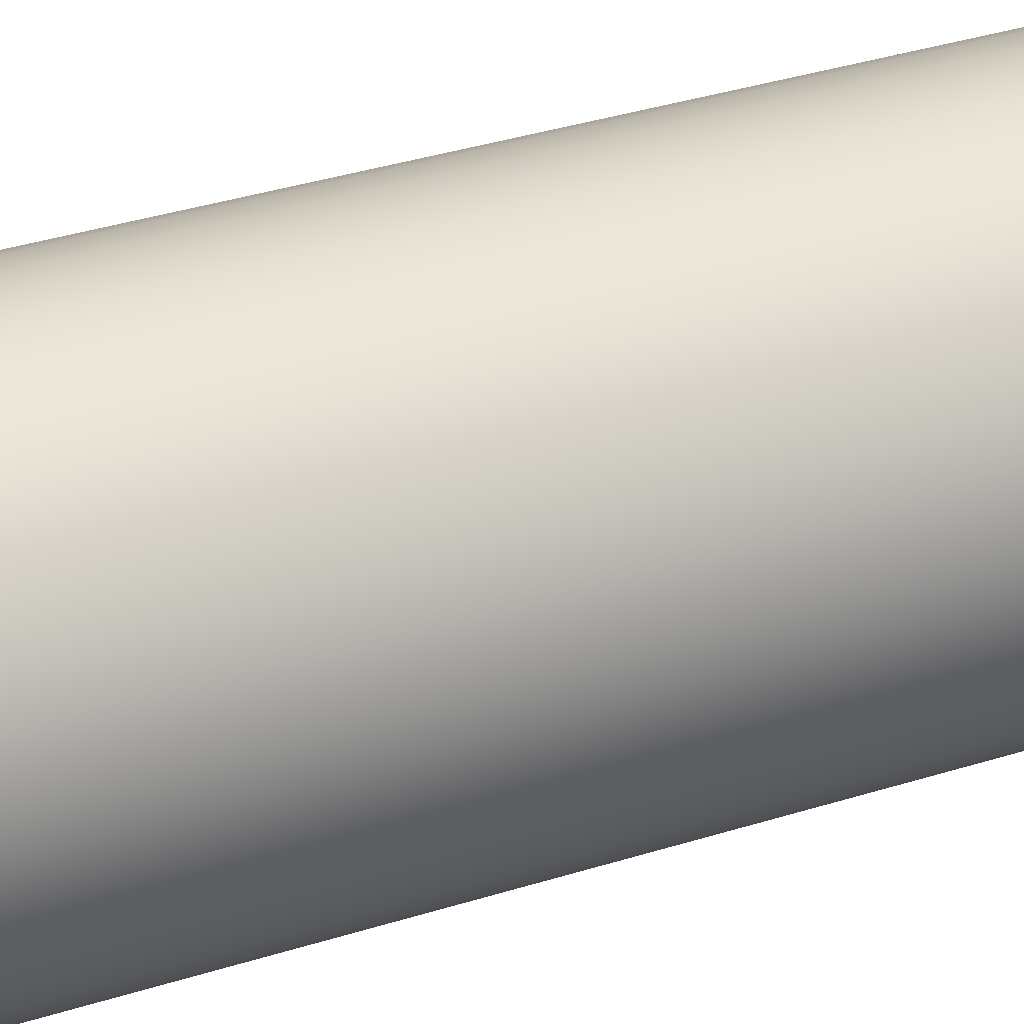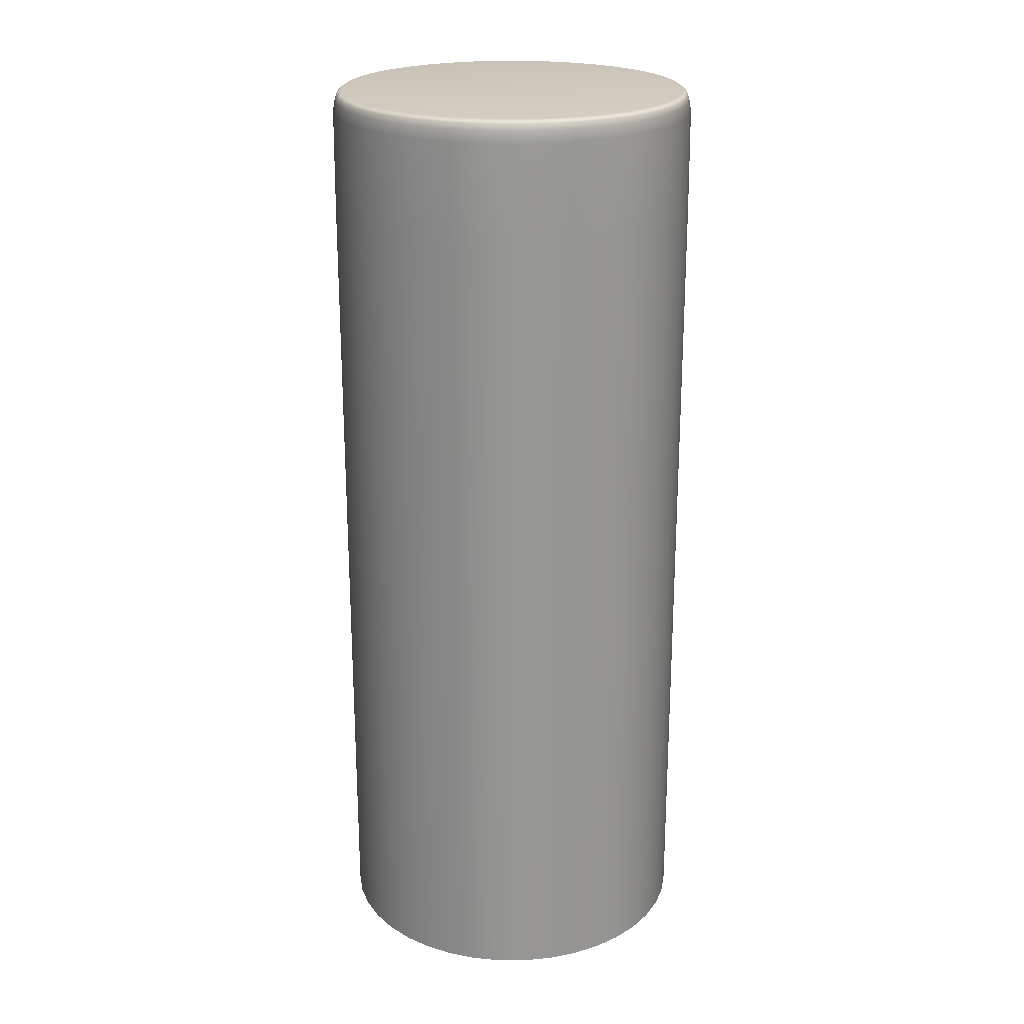
<metadata>
{"format":"obj","ext":"obj","renderer":"f3d","projection":"perspective","resolution":1024,"background":"white","views":[{"elev":39.8,"azim":69.1,"up":"+Z"},{"elev":22.4,"azim":166.4,"up":"+Y"}]}
</metadata>
<code>
g areaSlab04_HI
v 3.593 -0.44 -1.167
v 3.554 -0.2022 -1.155
v 3.329 -0.2022 -1.696
v 3.731 -0.44 -0.5909
v 3.593 -0.44 -1.167
v 3.329 -0.2022 -1.696
v 3.366 -0.44 -1.715
v 3.023 -0.2022 -2.196
v 2.994 -0.08479 -2.175
v 3.297 -0.08478 -1.68
v 3.554 -0.2022 -1.155
v 2.617 -0.08478 -2.617
v 2.642 -0.2022 -2.642
v 2.918 0 -2.12
v 2.55 0 -2.55
v 3.214 0 -1.637
v 2.12 0 -2.918
v 3.52 -0.08478 -1.144
v 3.43 0 -1.115
v 2.175 -0.08479 -2.994
v 1.637 0 -3.214
v 3.69 -0.2022 -0.5845
v 3.731 -0.44 -0.5909
v 3.778 -0.44 -1.987e-06
v 3.655 -0.08478 -0.5789
v 3.562 0 -0.5642
v 3.737 -0.2022 -1.987e-06
v 3.701 -0.08479 -1.987e-06
v 3.607 0 -1.987e-06
v 1.68 -0.08478 -3.297
v 1.115 0 -3.43
v 3.69 -0.2022 0.5845
v 3.731 -0.44 0.5909
v 3.593 -0.44 1.167
v 3.655 -0.08478 0.5789
v 3.562 0 0.5642
v 3.554 -0.2022 1.155
v 3.52 -0.08479 1.144
v 3.43 0 1.115
v 3.329 -0.2022 1.696
v 3.366 -0.44 1.715
v 3.056 -0.44 2.221
v 3.297 -0.08478 1.68
v 3.214 0 1.637
v 3.023 -0.2022 2.196
v 2.994 -0.08479 2.175
v 2.918 0 2.12
v 2.642 -0.2022 2.642
v 2.671 -0.44 2.671
v 2.221 -0.44 3.056
v 2.617 -0.08478 2.617
v 2.55 0 2.55
v 2.196 -0.2022 3.023
v 2.175 -0.08479 2.994
v 2.12 0 2.918
v 1.696 -0.2022 3.329
v 1.715 -0.44 3.366
v 1.167 -0.44 3.593
v 1.68 -0.08478 3.297
v 1.637 0 3.214
v 1.155 -0.2022 3.554
v 1.144 -0.08479 3.52
v 1.115 0 3.43
v 0.5845 -0.2022 3.69
v 0.5909 -0.44 3.731
v -6.663e-06 -0.44 3.778
v 0.5789 -0.08478 3.655
v 0.5642 0 3.562
v -1.78e-06 -0.2022 3.737
v -1.78e-06 -0.08479 3.701
v -1.78e-06 0 3.607
v -0.5845 -0.2022 3.69
v -0.5909 -0.44 3.731
v -1.167 -0.44 3.593
v -0.5789 -0.08478 3.655
v -0.5642 0 3.562
v -1.155 -0.2022 3.554
v -1.144 -0.08479 3.52
v -1.115 0 3.43
v -1.696 -0.2022 3.329
v -1.715 -0.44 3.366
v -2.221 -0.44 3.056
v -1.68 -0.08478 3.297
v -1.637 0 3.214
v -2.196 -0.2022 3.023
v -2.175 -0.08479 2.994
v -2.12 0 2.918
v -2.642 -0.2022 2.642
v -2.671 -0.44 2.671
v -3.056 -0.44 2.221
v -2.617 -0.08478 2.617
v -2.55 0 2.55
v -3.023 -0.2022 2.196
v -2.994 -0.08479 2.175
v -2.918 0 2.12
v -3.329 -0.2022 1.696
v -3.366 -0.44 1.715
v -3.593 -0.44 1.167
v -3.297 -0.08478 1.68
v -3.214 0 1.637
v -3.554 -0.2022 1.155
v -3.52 -0.08479 1.144
v -3.43 0 1.115
v -3.69 -0.2022 0.5845
v -3.731 -0.44 0.5909
v -3.778 -0.44 -6.869e-06
v -3.655 -0.08478 0.5789
v -3.562 0 0.5642
v -3.737 -0.2022 -6.869e-06
v -3.701 -0.08479 -6.869e-06
v -3.607 0 -1.987e-06
v -3.69 -0.2022 -0.5845
v -3.731 -0.44 -0.5909
v -3.593 -0.44 -1.167
v -3.655 -0.08478 -0.5789
v -3.562 0 -0.5642
v -3.554 -0.2022 -1.155
v -3.52 -0.08479 -1.144
v -3.43 0 -1.115
v -3.329 -0.2022 -1.696
v -3.366 -0.44 -1.715
v -3.056 -0.44 -2.221
v -3.297 -0.08478 -1.68
v -3.214 0 -1.637
v -3.023 -0.2022 -2.196
v -2.994 -0.08479 -2.175
v -2.918 0 -2.12
v -2.642 -0.2022 -2.642
v -2.671 -0.44 -2.671
v -2.221 -0.44 -3.056
v -2.617 -0.08478 -2.617
v -2.55 0 -2.55
v -2.196 -0.2022 -3.023
v -2.175 -0.08479 -2.994
v -2.12 0 -2.918
v -1.696 -0.2022 -3.329
v -1.715 -0.44 -3.366
v -1.167 -0.44 -3.593
v -1.68 -0.08478 -3.297
v -1.637 0 -3.214
v -1.155 -0.2022 -3.554
v -1.144 -0.08479 -3.52
v -1.115 0 -3.43
v -0.5845 -0.2022 -3.69
v -0.5909 -0.44 -3.731
v 3.103e-06 -0.44 -3.778
v -0.5789 -0.08478 -3.655
v -0.5642 0 -3.562
v -1.78e-06 -0.2022 -3.737
v -1.78e-06 -0.08479 -3.701
v -1.78e-06 0 -3.607
v 0.5845 -0.2022 -3.69
v 0.5909 -0.44 -3.731
v 1.167 -0.44 -3.593
v 0.5789 -0.08478 -3.655
v 0.5642 0 -3.562
v 1.155 -0.2022 -3.554
v 1.144 -0.08479 -3.52
v 1.696 -0.2022 -3.329
v 1.715 -0.44 -3.366
v 2.221 -0.44 -3.056
v 2.196 -0.2022 -3.023
v 2.671 -0.44 -2.671
v 3.056 -0.44 -2.221
v 3.366 -0.44 -1.715
v 3.023 -0.2022 -2.196
v 3.056 -0.44 -2.221
v 2.642 -0.2022 -2.642
v 2.671 -0.44 -2.671
v 2.196 -0.2022 -3.023
v 2.221 -0.44 -3.056
v 1.696 -0.2022 -3.329
v 1.715 -0.44 -3.366
v 1.155 -0.2022 -3.554
v 1.167 -0.44 -3.593
v 0.5845 -0.2022 -3.69
v 0.5909 -0.44 -3.731
v -1.78e-06 -0.2022 -3.737
v 3.103e-06 -0.44 -3.778
v -0.5845 -0.2022 -3.69
v -0.5909 -0.44 -3.731
v -1.155 -0.2022 -3.554
v -1.167 -0.44 -3.593
v -1.696 -0.2022 -3.329
v -1.715 -0.44 -3.366
v -2.196 -0.2022 -3.023
v -2.221 -0.44 -3.056
v -2.642 -0.2022 -2.642
v -2.671 -0.44 -2.671
v -3.023 -0.2022 -2.196
v -3.056 -0.44 -2.221
v -3.329 -0.2022 -1.696
v -3.366 -0.44 -1.715
v -3.554 -0.2022 -1.155
v -3.593 -0.44 -1.167
v -3.69 -0.2022 -0.5845
v -3.731 -0.44 -0.5909
v -3.737 -0.2022 -6.869e-06
v -3.778 -0.44 -6.869e-06
v -3.69 -0.2022 0.5845
v -3.731 -0.44 0.5909
v -3.554 -0.2022 1.155
v -3.593 -0.44 1.167
v -3.329 -0.2022 1.696
v -3.366 -0.44 1.715
v -3.023 -0.2022 2.196
v -3.056 -0.44 2.221
v -2.642 -0.2022 2.642
v -2.671 -0.44 2.671
v -2.196 -0.2022 3.023
v -2.221 -0.44 3.056
v -1.696 -0.2022 3.329
v -1.715 -0.44 3.366
v -1.155 -0.2022 3.554
v -1.167 -0.44 3.593
v -0.5845 -0.2022 3.69
v -0.5909 -0.44 3.731
v -1.78e-06 -0.2022 3.737
v -6.663e-06 -0.44 3.778
v 0.5845 -0.2022 3.69
v 0.5909 -0.44 3.731
v 1.155 -0.2022 3.554
v 1.167 -0.44 3.593
v 1.696 -0.2022 3.329
v 1.715 -0.44 3.366
v 2.196 -0.2022 3.023
v 2.221 -0.44 3.056
v 2.642 -0.2022 2.642
v 2.671 -0.44 2.671
v 3.023 -0.2022 2.196
v 3.056 -0.44 2.221
v 3.329 -0.2022 1.696
v 3.366 -0.44 1.715
v 3.554 -0.2022 1.155
v 3.593 -0.44 1.167
v 3.69 -0.2022 0.5845
v 3.731 -0.44 0.5909
v 3.737 -0.2022 -1.987e-06
v 3.778 -0.44 -1.987e-06
v 3.69 -0.2022 -0.5845
v 3.366 -0.44 -1.715
v 3.606 -2.453 -1.172
v 3.593 -0.44 -1.167
v 3.378 -2.453 -1.721
v 3.606 -19.38 -1.172
v 3.056 -0.44 -2.221
v 3.067 -2.453 -2.229
v 3.378 -19.38 -1.721
v 3.378 -2.453 -1.721
v 3.378 -19.38 -1.721
v 3.606 -19.38 -1.172
v 3.067 -2.453 -2.229
v 3.067 -19.38 -2.229
v 3.606 -2.453 -1.172
v 3.745 -19.38 -0.5931
v 2.681 -2.453 -2.681
v 2.681 -19.38 -2.681
v 3.745 -2.453 -0.5931
v 3.792 -19.38 -1.987e-06
v 2.229 -2.453 -3.067
v 2.229 -19.38 -3.067
v 3.792 -2.453 -1.987e-06
v 3.745 -19.38 0.5931
v 1.721 -2.453 -3.378
v 1.721 -19.38 -3.378
v 3.745 -2.453 0.5931
v 3.606 -19.38 1.172
v 1.172 -2.453 -3.606
v 1.172 -19.38 -3.606
v 3.606 -2.453 1.172
v 3.378 -19.38 1.721
v 0.5931 -2.453 -3.745
v 0.5931 -19.38 -3.745
v 3.378 -2.453 1.721
v 3.067 -19.38 2.229
v -1.78e-06 -2.453 -3.792
v -1.78e-06 -19.38 -3.792
v 3.067 -2.453 2.229
v 2.681 -19.38 2.681
v -0.5931 -2.453 -3.745
v -0.5931 -19.38 -3.745
v 2.681 -2.453 2.681
v 2.229 -19.38 3.067
v -1.172 -2.453 -3.606
v -1.172 -19.38 -3.606
v 2.229 -2.453 3.067
v 1.721 -19.38 3.378
v -1.721 -2.453 -3.378
v -1.721 -19.38 -3.378
v 1.721 -2.453 3.378
v 1.172 -19.38 3.606
v -2.229 -2.453 -3.067
v -2.229 -19.38 -3.067
v 1.172 -2.453 3.606
v 0.5931 -19.38 3.745
v -2.681 -2.453 -2.681
v -2.681 -19.38 -2.681
v 0.5931 -2.453 3.745
v -1.78e-06 -19.38 3.792
v -3.067 -2.453 -2.229
v -3.067 -19.38 -2.229
v -1.78e-06 -2.453 3.792
v -0.5931 -19.38 3.745
v -3.378 -2.453 -1.721
v -3.378 -19.38 -1.721
v -0.5931 -2.453 3.745
v -1.172 -19.38 3.606
v -3.606 -2.453 -1.172
v -3.606 -19.38 -1.172
v -1.172 -2.453 3.606
v -1.721 -19.38 3.378
v -3.745 -2.453 -0.5931
v -3.745 -19.38 -0.5931
v -1.721 -2.453 3.378
v -2.229 -19.38 3.067
v -3.792 -2.453 -1.987e-06
v -3.792 -19.38 -1.987e-06
v -2.229 -2.453 3.067
v -2.681 -19.38 2.681
v -3.745 -2.453 0.5931
v -3.745 -19.38 0.5931
v -2.681 -2.453 2.681
v -3.067 -19.38 2.229
v -3.606 -2.453 1.172
v -3.606 -19.38 1.172
v -3.067 -2.453 2.229
v -3.378 -19.38 1.721
v -3.378 -2.453 1.721
v 2.671 -0.44 -2.671
v 3.067 -2.453 -2.229
v 3.056 -0.44 -2.221
v 2.681 -2.453 -2.681
v 3.067 -19.38 -2.229
v 2.221 -0.44 -3.056
v 2.229 -2.453 -3.067
v 2.681 -19.38 -2.681
v 1.715 -0.44 -3.366
v 2.229 -2.453 -3.067
v 2.221 -0.44 -3.056
v 1.721 -2.453 -3.378
v 2.229 -19.38 -3.067
v 1.167 -0.44 -3.593
v 1.172 -2.453 -3.606
v 1.721 -19.38 -3.378
v 0.5909 -0.44 -3.731
v 1.172 -2.453 -3.606
v 1.167 -0.44 -3.593
v 0.5931 -2.453 -3.745
v 1.172 -19.38 -3.606
v 3.103e-06 -0.44 -3.778
v -1.78e-06 -2.453 -3.792
v 0.5931 -19.38 -3.745
v -0.5909 -0.44 -3.731
v -1.78e-06 -2.453 -3.792
v 3.103e-06 -0.44 -3.778
v -0.5931 -2.453 -3.745
v -1.78e-06 -19.38 -3.792
v -1.167 -0.44 -3.593
v -1.172 -2.453 -3.606
v -0.5931 -19.38 -3.745
v -1.715 -0.44 -3.366
v -1.172 -2.453 -3.606
v -1.167 -0.44 -3.593
v -1.721 -2.453 -3.378
v -1.172 -19.38 -3.606
v -2.221 -0.44 -3.056
v -2.229 -2.453 -3.067
v -1.721 -19.38 -3.378
v -2.671 -0.44 -2.671
v -2.229 -2.453 -3.067
v -2.221 -0.44 -3.056
v -2.681 -2.453 -2.681
v -2.229 -19.38 -3.067
v -3.056 -0.44 -2.221
v -3.067 -2.453 -2.229
v -2.681 -19.38 -2.681
v -3.366 -0.44 -1.715
v -3.067 -2.453 -2.229
v -3.056 -0.44 -2.221
v -3.378 -2.453 -1.721
v -3.067 -19.38 -2.229
v -3.593 -0.44 -1.167
v -3.606 -2.453 -1.172
v -3.378 -19.38 -1.721
v -3.731 -0.44 -0.5909
v -3.606 -2.453 -1.172
v -3.593 -0.44 -1.167
v -3.745 -2.453 -0.5931
v -3.606 -19.38 -1.172
v -3.778 -0.44 -6.869e-06
v -3.792 -2.453 -1.987e-06
v -3.745 -19.38 -0.5931
v -3.731 -0.44 0.5909
v -3.792 -2.453 -1.987e-06
v -3.778 -0.44 -6.869e-06
v -3.745 -2.453 0.5931
v -3.792 -19.38 -1.987e-06
v -3.593 -0.44 1.167
v -3.606 -2.453 1.172
v -3.745 -19.38 0.5931
v -3.366 -0.44 1.715
v -3.606 -2.453 1.172
v -3.593 -0.44 1.167
v -3.378 -2.453 1.721
v -3.606 -19.38 1.172
v -3.056 -0.44 2.221
v -3.067 -2.453 2.229
v -3.378 -19.38 1.721
v -2.671 -0.44 2.671
v -3.067 -2.453 2.229
v -3.056 -0.44 2.221
v -2.681 -2.453 2.681
v -3.067 -19.38 2.229
v -2.221 -0.44 3.056
v -2.229 -2.453 3.067
v -2.681 -19.38 2.681
v -1.715 -0.44 3.366
v -2.229 -2.453 3.067
v -2.221 -0.44 3.056
v -1.721 -2.453 3.378
v -2.229 -19.38 3.067
v -1.167 -0.44 3.593
v -1.172 -2.453 3.606
v -1.721 -19.38 3.378
v -0.5909 -0.44 3.731
v -1.172 -2.453 3.606
v -1.167 -0.44 3.593
v -0.5931 -2.453 3.745
v -1.172 -19.38 3.606
v -6.663e-06 -0.44 3.778
v -1.78e-06 -2.453 3.792
v -0.5931 -19.38 3.745
v 0.5909 -0.44 3.731
v -1.78e-06 -2.453 3.792
v -6.663e-06 -0.44 3.778
v 0.5931 -2.453 3.745
v -1.78e-06 -19.38 3.792
v 1.167 -0.44 3.593
v 1.172 -2.453 3.606
v 0.5931 -19.38 3.745
v 1.715 -0.44 3.366
v 1.172 -2.453 3.606
v 1.167 -0.44 3.593
v 1.721 -2.453 3.378
v 1.172 -19.38 3.606
v 2.221 -0.44 3.056
v 2.229 -2.453 3.067
v 1.721 -19.38 3.378
v 2.671 -0.44 2.671
v 2.229 -2.453 3.067
v 2.221 -0.44 3.056
v 2.681 -2.453 2.681
v 2.229 -19.38 3.067
v 3.056 -0.44 2.221
v 3.067 -2.453 2.229
v 2.681 -19.38 2.681
v 3.366 -0.44 1.715
v 3.067 -2.453 2.229
v 3.056 -0.44 2.221
v 3.378 -2.453 1.721
v 3.067 -19.38 2.229
v 3.593 -0.44 1.167
v 3.606 -2.453 1.172
v 3.378 -19.38 1.721
v 3.731 -0.44 0.5909
v 3.606 -2.453 1.172
v 3.593 -0.44 1.167
v 3.745 -2.453 0.5931
v 3.606 -19.38 1.172
v 3.778 -0.44 -1.987e-06
v 3.792 -2.453 -1.987e-06
v 3.745 -19.38 0.5931
v 3.731 -0.44 -0.5909
v 3.792 -2.453 -1.987e-06
v 3.778 -0.44 -1.987e-06
v 3.745 -2.453 -0.5931
v 3.792 -19.38 -1.987e-06
v 3.593 -0.44 -1.167
v 3.606 -2.453 -1.172
v 3.745 -19.38 -0.5931
v 3.43 0 -1.115
v -6.663e-06 0 -1.987e-06
v 3.214 0 -1.637
v 3.562 0 -0.5642
v 2.918 0 -2.12
v 3.607 0 -1.987e-06
v 2.55 0 -2.55
v 3.562 0 0.5642
v 2.12 0 -2.918
v 3.43 0 1.115
v 1.637 0 -3.214
v 3.214 0 1.637
v 1.115 0 -3.43
v 2.918 0 2.12
v 0.5642 0 -3.562
v 2.55 0 2.55
v -1.78e-06 0 -3.607
v 2.12 0 2.918
v -0.5642 0 -3.562
v 1.637 0 3.214
v -1.115 0 -3.43
v 1.115 0 3.43
v -1.637 0 -3.214
v 0.5642 0 3.562
v -2.12 0 -2.918
v -1.78e-06 0 3.607
v -2.55 0 -2.55
v -0.5642 0 3.562
v -2.918 0 -2.12
v -1.115 0 3.43
v -3.214 0 -1.637
v -1.637 0 3.214
v -3.43 0 -1.115
v -2.12 0 2.918
v -3.562 0 -0.5642
v -2.55 0 2.55
v -3.607 0 -1.987e-06
v -2.918 0 2.12
v -3.562 0 0.5642
v -3.214 0 1.637
v -3.43 0 1.115
g areaSlab04_HI_0
f 3 2 1
f 1 2 4
f 7 6 5
f 8 6 7
f 8 9 6
f 9 10 6
f 6 10 11
f 12 9 8
f 13 12 8
f 9 14 10
f 15 14 9
f 12 15 9
f 14 16 10
f 17 15 12
f 10 16 18
f 10 18 11
f 16 19 18
f 20 17 12
f 20 12 13
f 21 17 20
f 11 18 22
f 11 22 23
f 23 22 24
f 18 19 25
f 18 25 22
f 19 26 25
f 22 25 27
f 25 26 28
f 25 28 27
f 26 29 28
f 30 21 20
f 31 21 30
f 27 28 32
f 27 32 33
f 33 32 34
f 28 29 35
f 28 35 32
f 29 36 35
f 32 35 37
f 35 36 38
f 35 38 37
f 36 39 38
f 37 38 40
f 37 40 41
f 41 40 42
f 38 39 43
f 38 43 40
f 39 44 43
f 40 43 45
f 43 44 46
f 43 46 45
f 44 47 46
f 45 46 48
f 45 48 49
f 49 48 50
f 46 47 51
f 46 51 48
f 47 52 51
f 48 51 53
f 51 52 54
f 51 54 53
f 52 55 54
f 53 54 56
f 53 56 57
f 57 56 58
f 54 55 59
f 54 59 56
f 55 60 59
f 56 59 61
f 59 60 62
f 59 62 61
f 60 63 62
f 61 62 64
f 61 64 65
f 65 64 66
f 62 63 67
f 62 67 64
f 63 68 67
f 64 67 69
f 67 68 70
f 67 70 69
f 68 71 70
f 69 70 72
f 69 72 73
f 73 72 74
f 70 71 75
f 70 75 72
f 71 76 75
f 72 75 77
f 75 76 78
f 75 78 77
f 76 79 78
f 77 78 80
f 77 80 81
f 81 80 82
f 78 79 83
f 78 83 80
f 79 84 83
f 80 83 85
f 83 84 86
f 83 86 85
f 84 87 86
f 85 86 88
f 85 88 89
f 89 88 90
f 86 87 91
f 86 91 88
f 87 92 91
f 88 91 93
f 91 92 94
f 91 94 93
f 92 95 94
f 93 94 96
f 93 96 97
f 97 96 98
f 94 95 99
f 94 99 96
f 95 100 99
f 96 99 101
f 99 100 102
f 99 102 101
f 100 103 102
f 101 102 104
f 101 104 105
f 105 104 106
f 102 103 107
f 102 107 104
f 103 108 107
f 104 107 109
f 107 108 110
f 107 110 109
f 108 111 110
f 109 110 112
f 109 112 113
f 113 112 114
f 110 111 115
f 110 115 112
f 111 116 115
f 112 115 117
f 115 116 118
f 115 118 117
f 116 119 118
f 117 118 120
f 117 120 121
f 121 120 122
f 118 119 123
f 118 123 120
f 119 124 123
f 120 123 125
f 123 124 126
f 123 126 125
f 124 127 126
f 125 126 128
f 125 128 129
f 129 128 130
f 126 127 131
f 126 131 128
f 127 132 131
f 128 131 133
f 131 132 134
f 131 134 133
f 132 135 134
f 133 134 136
f 133 136 137
f 137 136 138
f 134 135 139
f 134 139 136
f 135 140 139
f 136 139 141
f 139 140 142
f 139 142 141
f 140 143 142
f 141 142 144
f 141 144 145
f 145 144 146
f 142 143 147
f 142 147 144
f 143 148 147
f 144 147 149
f 147 148 150
f 147 150 149
f 148 151 150
f 149 150 152
f 149 152 153
f 153 152 154
f 150 151 155
f 150 155 152
f 151 156 155
f 152 155 157
f 155 156 158
f 155 158 157
f 156 31 158
f 158 31 30
f 157 158 159
f 158 30 159
f 157 159 160
f 160 159 161
f 159 30 162
f 30 20 162
f 162 20 13
f 162 13 163
f 163 13 164
f 167 166 165
f 168 166 167
f 171 170 169
f 172 170 171
f 175 174 173
f 176 174 175
f 179 178 177
f 180 178 179
f 183 182 181
f 184 182 183
f 187 186 185
f 188 186 187
f 191 190 189
f 192 190 191
f 195 194 193
f 196 194 195
f 199 198 197
f 200 198 199
f 203 202 201
f 204 202 203
f 207 206 205
f 208 206 207
f 211 210 209
f 212 210 211
f 215 214 213
f 216 214 215
f 219 218 217
f 220 218 219
f 223 222 221
f 224 222 223
f 227 226 225
f 228 226 227
f 231 230 229
f 232 230 231
f 235 234 233
f 236 234 235
f 239 238 237
f 240 238 239
f 243 242 241
f 242 244 241
f 242 245 244
f 241 244 246
f 244 247 246
f 244 248 247
f 251 250 249
f 250 253 252
f 255 251 254
f 253 257 256
f 259 255 258
f 257 261 260
f 263 259 262
f 261 265 264
f 267 263 266
f 265 269 268
f 271 267 270
f 269 273 272
f 275 271 274
f 273 277 276
f 279 275 278
f 277 281 280
f 283 279 282
f 281 285 284
f 287 283 286
f 285 289 288
f 291 287 290
f 289 293 292
f 295 291 294
f 293 297 296
f 299 295 298
f 297 301 300
f 303 299 302
f 301 305 304
f 307 303 306
f 305 309 308
f 311 307 310
f 309 313 312
f 315 311 314
f 313 317 316
f 319 315 318
f 317 321 320
f 323 319 322
f 321 325 324
f 327 323 326
f 325 327 328
f 331 330 329
f 330 332 329
f 330 333 332
f 329 332 334
f 332 335 334
f 332 336 335
f 339 338 337
f 338 340 337
f 338 341 340
f 337 340 342
f 340 343 342
f 340 344 343
f 347 346 345
f 346 348 345
f 346 349 348
f 345 348 350
f 348 351 350
f 348 352 351
f 355 354 353
f 354 356 353
f 354 357 356
f 353 356 358
f 356 359 358
f 356 360 359
f 363 362 361
f 362 364 361
f 362 365 364
f 361 364 366
f 364 367 366
f 364 368 367
f 371 370 369
f 370 372 369
f 370 373 372
f 369 372 374
f 372 375 374
f 372 376 375
f 379 378 377
f 378 380 377
f 378 381 380
f 377 380 382
f 380 383 382
f 380 384 383
f 387 386 385
f 386 388 385
f 386 389 388
f 385 388 390
f 388 391 390
f 388 392 391
f 395 394 393
f 394 396 393
f 394 397 396
f 393 396 398
f 396 399 398
f 396 400 399
f 403 402 401
f 402 404 401
f 402 405 404
f 401 404 406
f 404 407 406
f 404 408 407
f 411 410 409
f 410 412 409
f 410 413 412
f 409 412 414
f 412 415 414
f 412 416 415
f 419 418 417
f 418 420 417
f 418 421 420
f 417 420 422
f 420 423 422
f 420 424 423
f 427 426 425
f 426 428 425
f 426 429 428
f 425 428 430
f 428 431 430
f 428 432 431
f 435 434 433
f 434 436 433
f 434 437 436
f 433 436 438
f 436 439 438
f 436 440 439
f 443 442 441
f 442 444 441
f 442 445 444
f 441 444 446
f 444 447 446
f 444 448 447
f 451 450 449
f 450 452 449
f 450 453 452
f 449 452 454
f 452 455 454
f 452 456 455
f 459 458 457
f 458 460 457
f 458 461 460
f 457 460 462
f 460 463 462
f 460 464 463
f 467 466 465
f 466 468 465
f 466 469 468
f 465 468 470
f 468 471 470
f 468 472 471
f 475 474 473
f 474 476 473
f 474 477 476
f 473 476 478
f 476 479 478
f 476 480 479
f 483 482 481
f 481 482 484
f 485 482 483
f 486 484 482
f 485 487 482
f 486 482 488
f 489 482 487
f 490 488 482
f 489 491 482
f 490 482 492
f 493 482 491
f 494 492 482
f 493 495 482
f 494 482 496
f 497 482 495
f 498 496 482
f 497 499 482
f 498 482 500
f 501 482 499
f 502 500 482
f 501 503 482
f 502 482 504
f 505 482 503
f 506 504 482
f 505 507 482
f 506 482 508
f 509 482 507
f 510 508 482
f 509 511 482
f 510 482 512
f 513 482 511
f 514 512 482
f 513 515 482
f 514 482 516
f 517 482 515
f 518 516 482
f 517 519 482
f 518 482 520
f 521 482 519
f 521 520 482

</code>
